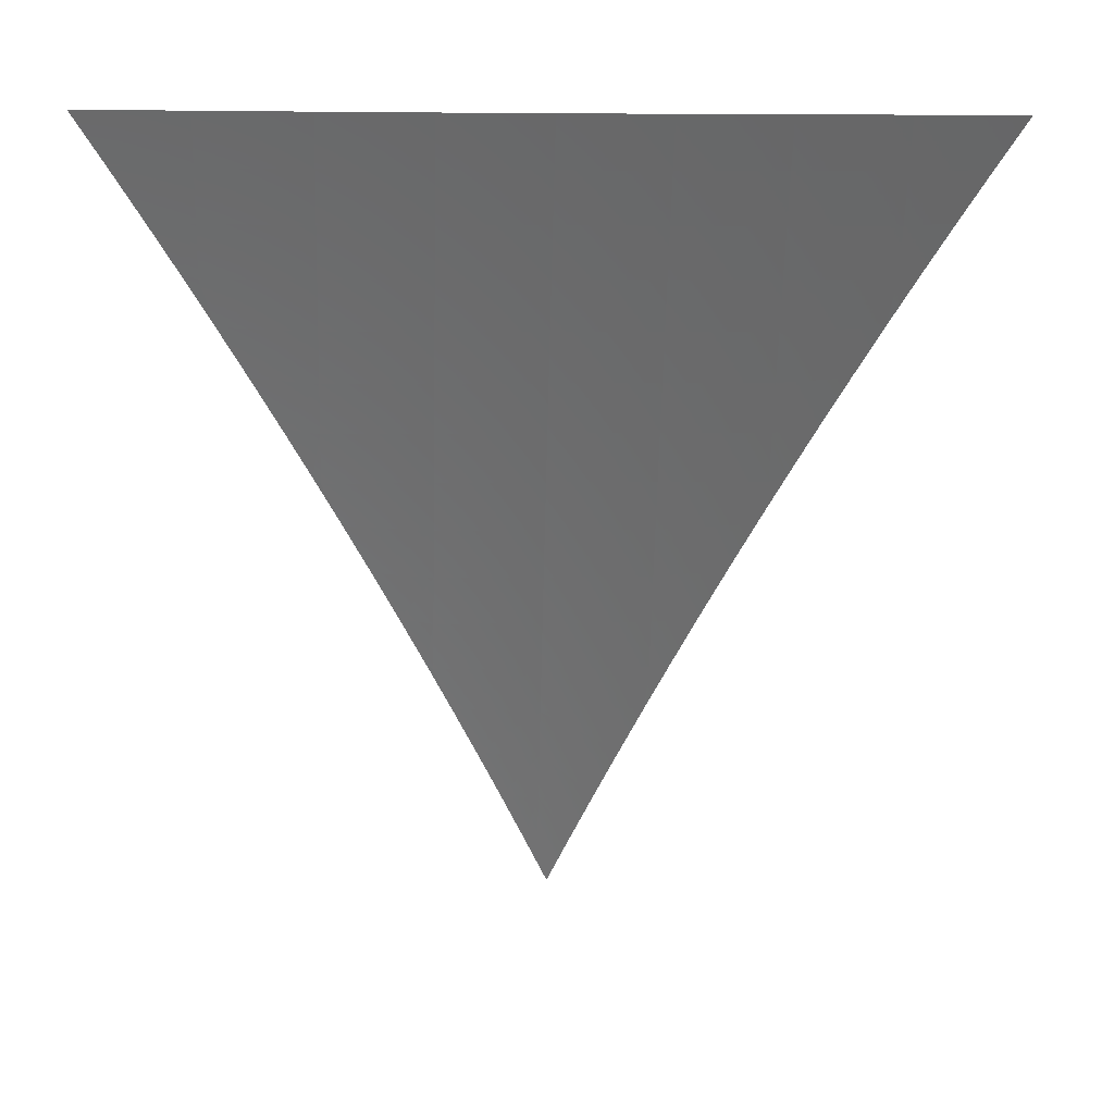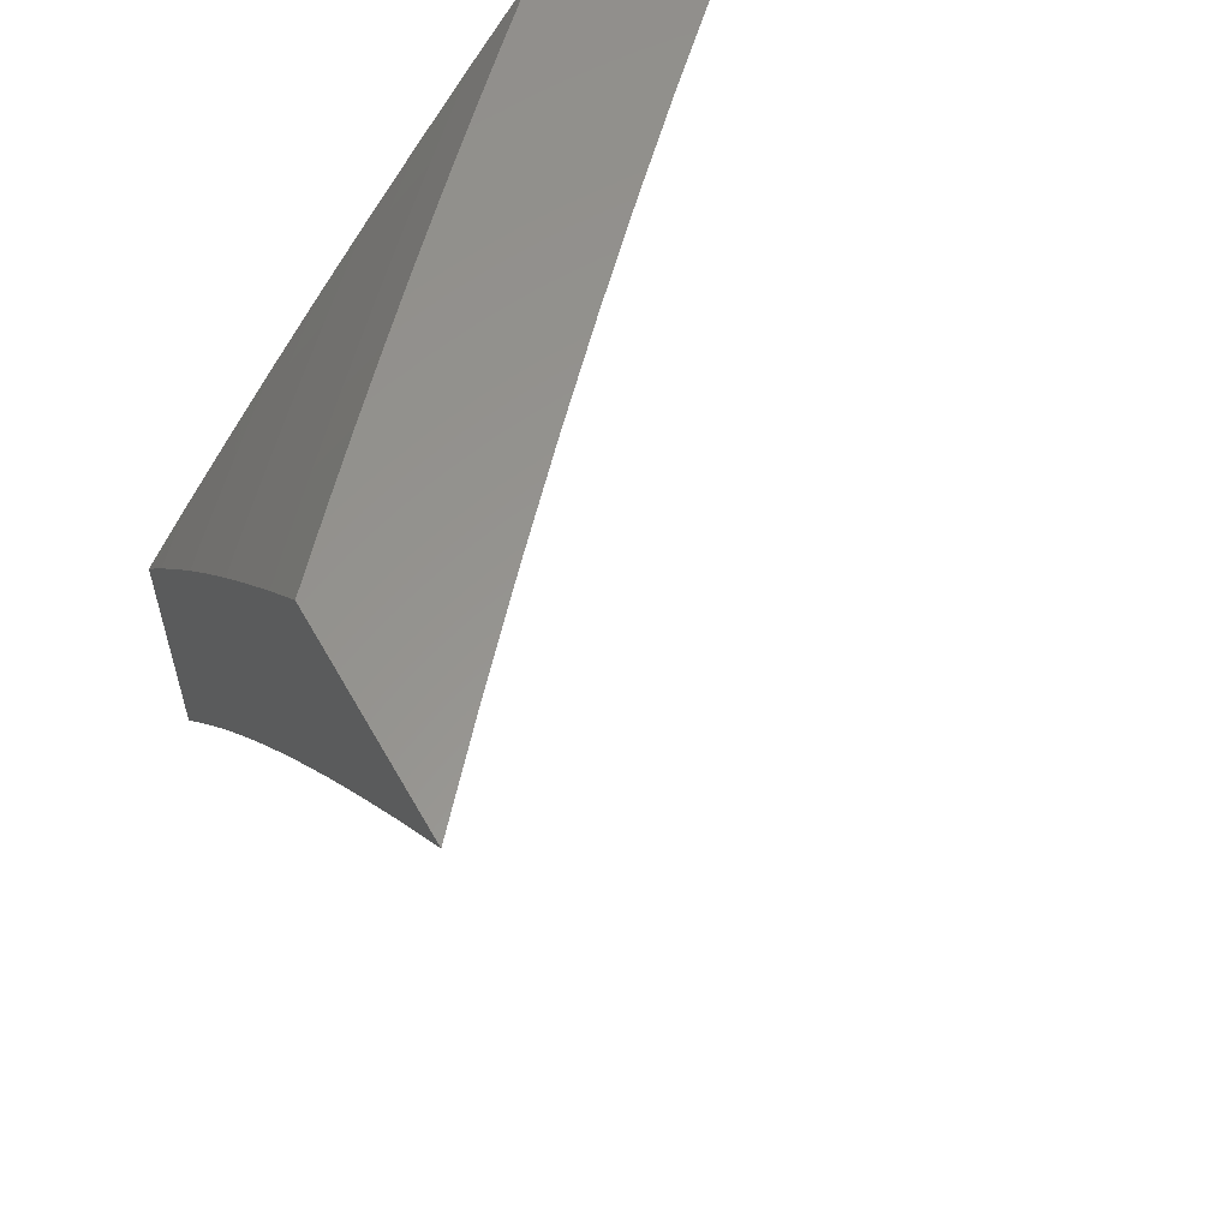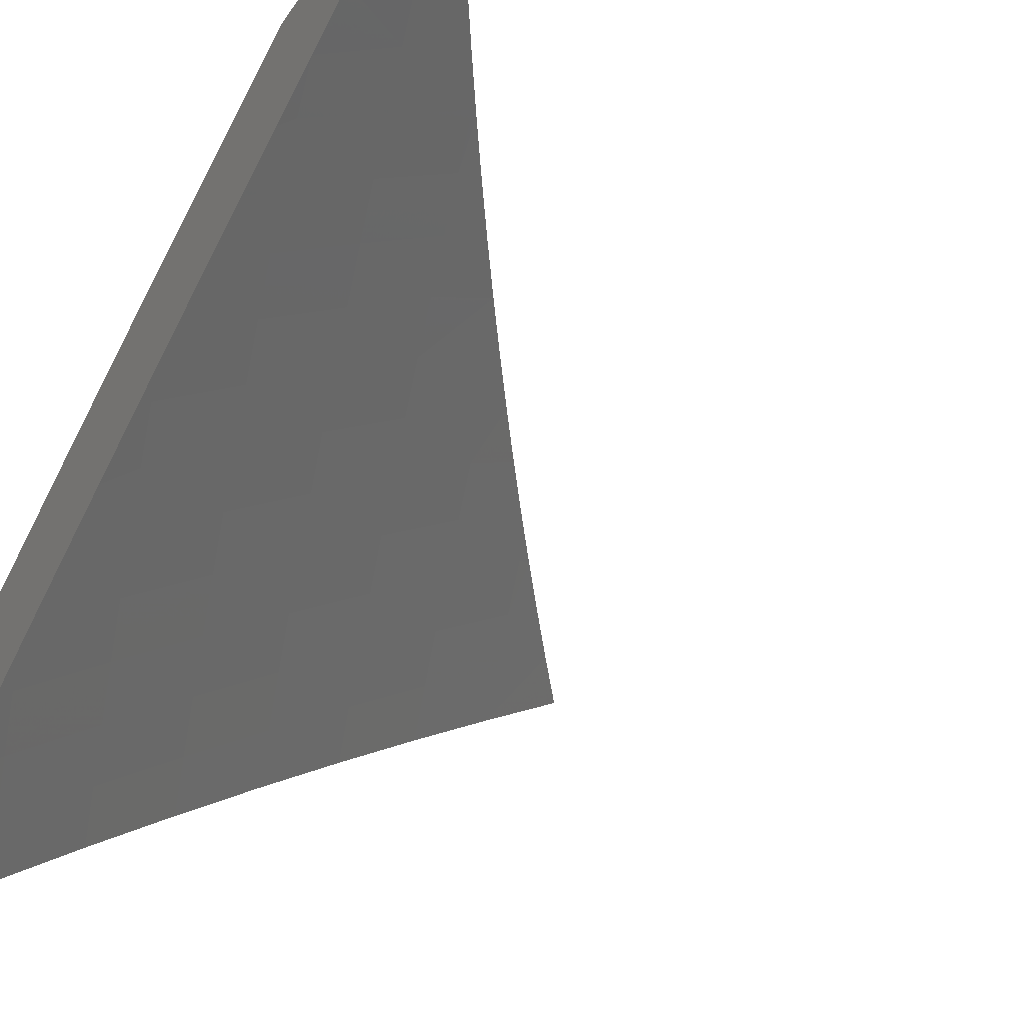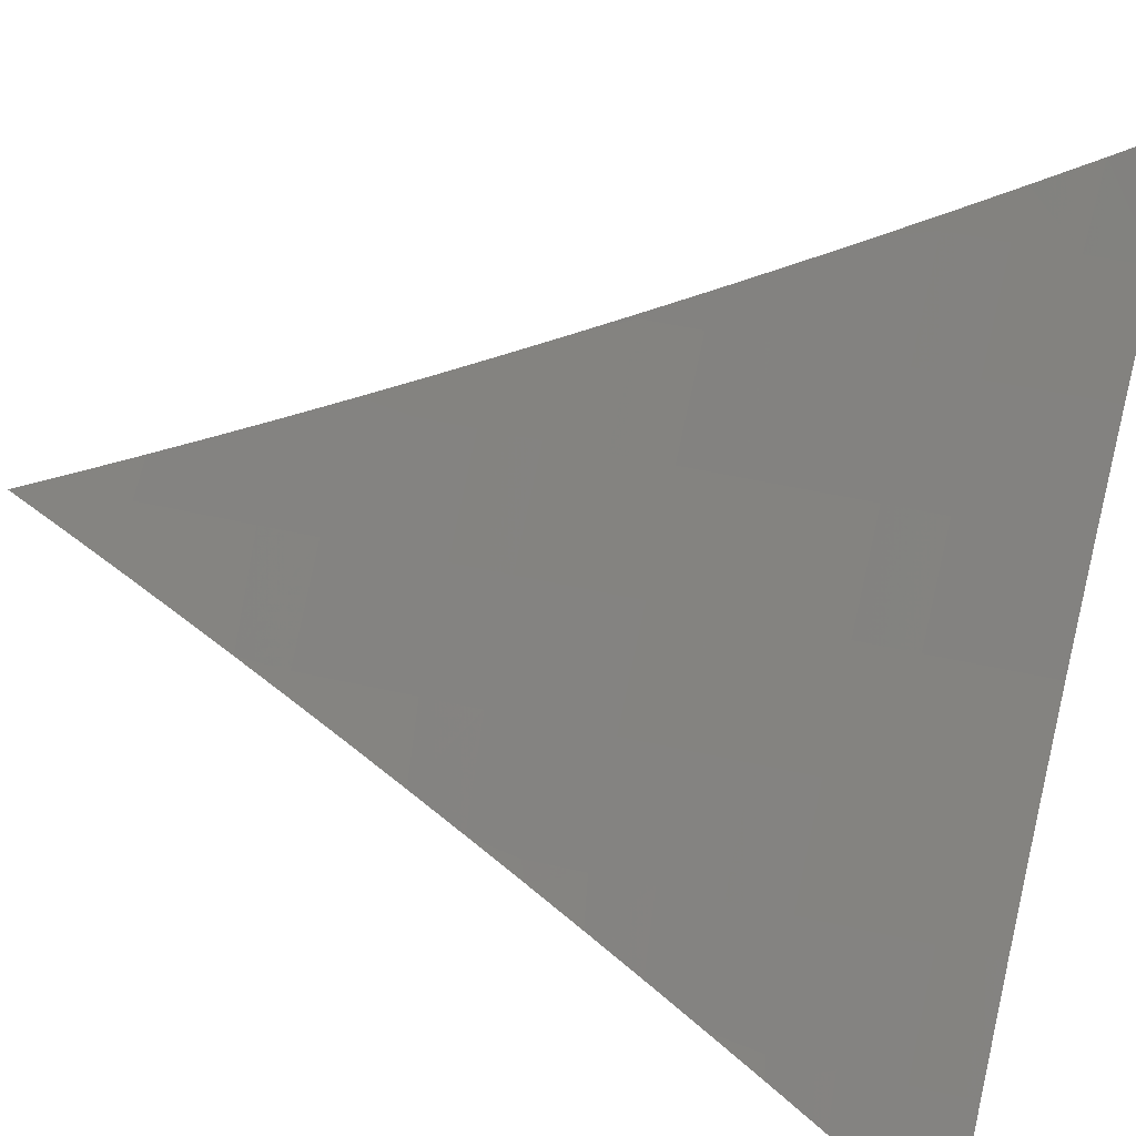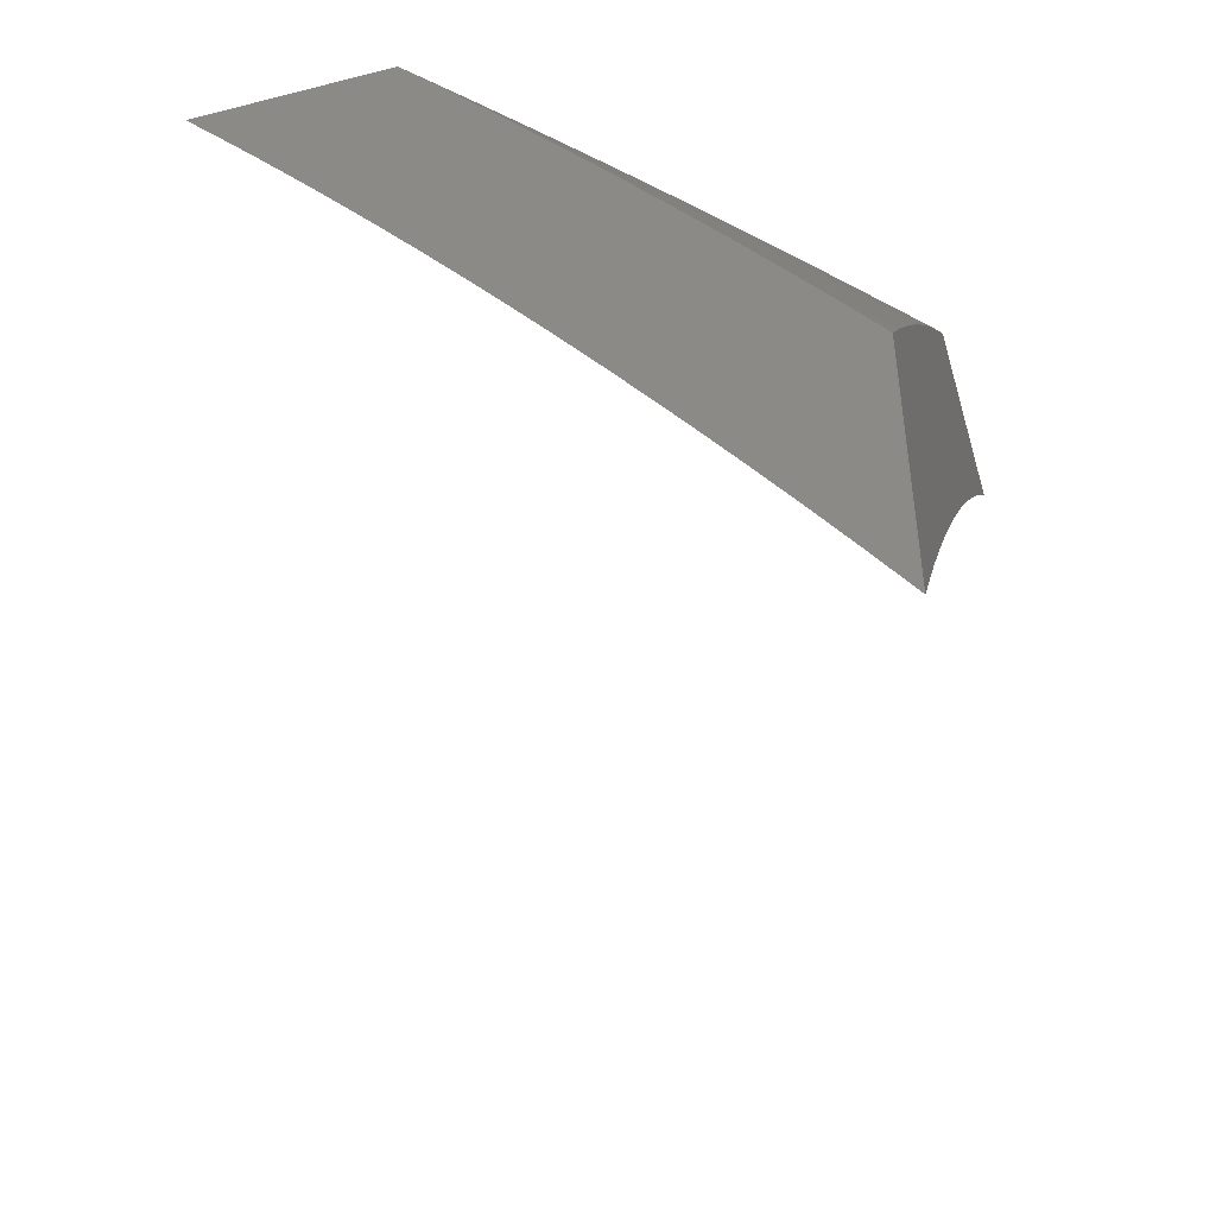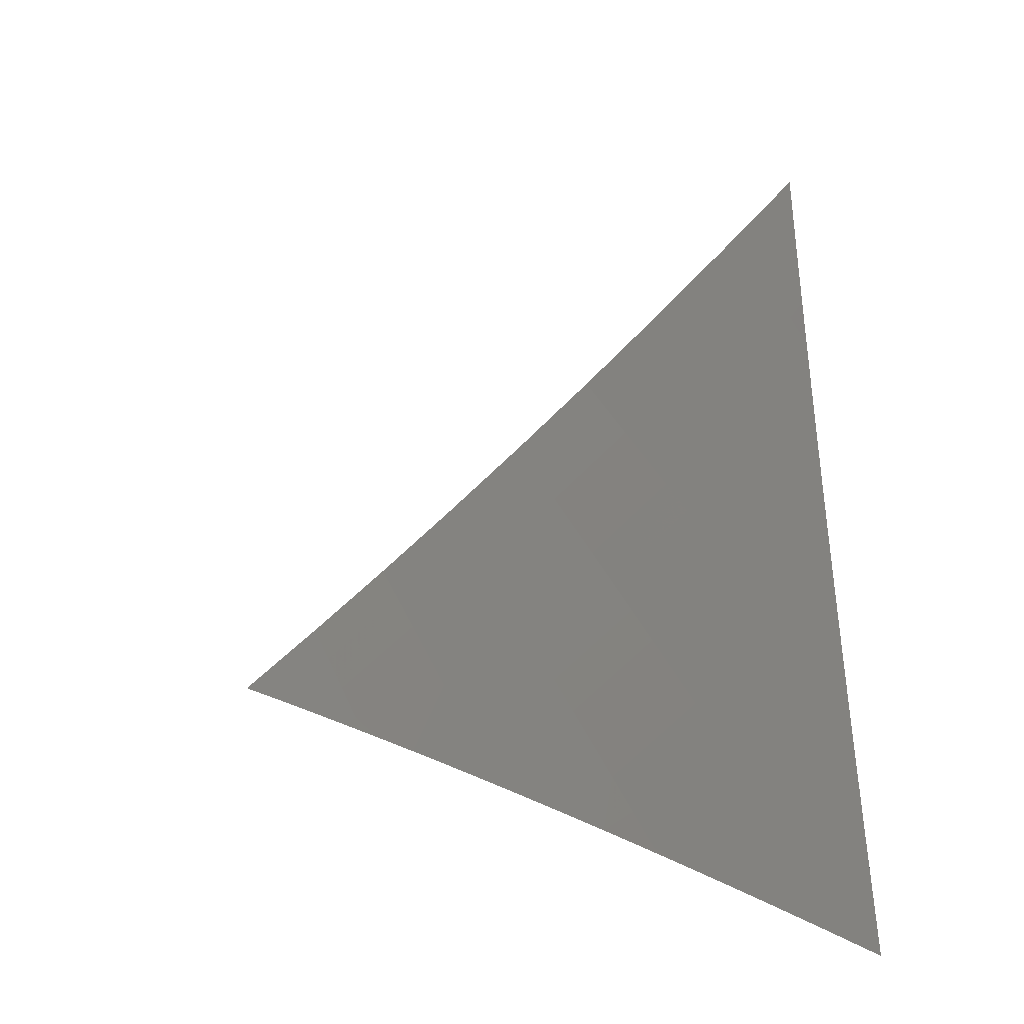
<metadata>
{"format":"stl","ext":"stl","renderer":"f3d","projection":"perspective","resolution":1024,"background":"white","views":[{"elev":5.7,"azim":-47.9,"up":"+Z"},{"elev":58.1,"azim":-119.2,"up":"+Z"},{"elev":-49.8,"azim":146.7,"up":"+Y"},{"elev":-47.6,"azim":-107.0,"up":"+Y"},{"elev":-47.0,"azim":106.1,"up":"+Z"},{"elev":-78.1,"azim":-0.2,"up":"+Z"}]}
</metadata>
<code>
# stl→obj: 146 verts, 288 faces
v 6.525 7 6
v 6.586 6.945 6
v 6.587 7 5.927
v 6.615 6.976 5.926
v 6.649 7 5.854
v 6.676 6.92 5.926
v 6.705 6.95 5.852
v 6.737 6.864 5.926
v 6.766 6.894 5.852
v 6.796 6.807 5.926
v 6.826 6.837 5.852
v 6.856 6.75 5.926
v 6.886 6.779 5.852
v 6.915 6.692 5.926
v 6.945 6.721 5.852
v 7 6.665 5.854
v 7 6.722 5.78
v 6.647 6.89 6
v 6.707 6.834 6
v 6.766 6.777 6
v 6.826 6.72 6
v 6.884 6.663 6
v 6.942 6.605 6
v 6.973 6.634 5.926
v 7 6.606 5.927
v 7 6.547 6
v 6.974 6.75 5.777
v 7 6.78 5.705
v 6.915 6.808 5.777
v 6.944 6.836 5.703
v 6.884 6.895 5.703
v 6.912 6.923 5.628
v 6.851 6.981 5.628
v 6.886 7 5.555
v 6.828 7 5.631
v 7 6.836 5.63
v 6.973 6.865 5.628
v 7 6.891 5.554
v 6.94 6.951 5.552
v 7 6.946 5.478
v 6.967 6.978 5.477
v 7 7 5.401
v 6.943 7 5.478
v 6.823 6.952 5.703
v 6.769 7 5.706
v 6.795 6.923 5.777
v 6.734 6.98 5.777
v 6.709 7 5.78
v 6.855 6.866 5.777
v 7 6.321 6
v 6.915 6.41 6
v 7 6.367 5.946
v 6.939 6.432 5.944
v 7 6.413 5.891
v 6.962 6.454 5.889
v 7 6.457 5.837
v 6.986 6.476 5.833
v 7 6.502 5.781
v 6.898 6.564 5.833
v 6.921 6.586 5.776
v 6.833 6.674 5.776
v 6.855 6.695 5.72
v 6.765 6.782 5.72
v 6.787 6.804 5.664
v 6.695 6.89 5.664
v 6.717 6.912 5.607
v 6.624 6.997 5.607
v 6.659 7 5.558
v 6.614 7 5.615
v 6.603 6.975 5.664
v 6.569 7 5.671
v 6.582 6.952 5.72
v 6.523 7 5.727
v 6.56 6.93 5.776
v 6.477 7 5.782
v 6.539 6.907 5.833
v 6.446 6.99 5.833
v 6.517 6.884 5.889
v 6.425 6.967 5.889
v 6.495 6.861 5.944
v 6.403 6.943 5.944
v 6.473 6.837 6
v 6.381 6.919 6
v 6.852 6.52 5.944
v 6.829 6.498 6
v 6.765 6.607 5.944
v 6.741 6.585 6
v 6.676 6.693 5.944
v 6.653 6.67 6
v 6.586 6.777 5.944
v 6.563 6.754 6
v 6.288 7 6
v 6.336 7 5.946
v 6.384 7 5.892
v 6.431 7 5.837
v 6.738 6.933 5.551
v 6.703 7 5.501
v 6.758 6.955 5.494
v 6.747 7 5.444
v 6.779 6.976 5.437
v 6.79 7 5.386
v 6.799 6.996 5.38
v 6.833 7 5.329
v 6.892 6.909 5.38
v 6.912 6.93 5.323
v 7 6.841 5.328
v 7 6.882 5.27
v 6.932 6.95 5.266
v 7 6.922 5.211
v 6.952 6.97 5.208
v 7 6.961 5.152
v 6.972 6.989 5.151
v 7 7 5.093
v 6.959 7 5.152
v 6.918 7 5.212
v 6.876 7 5.27
v 6.983 6.821 5.38
v 7 6.8 5.386
v 6.963 6.8 5.437
v 7 6.759 5.443
v 6.942 6.78 5.494
v 7 6.717 5.5
v 6.92 6.759 5.551
v 7 6.675 5.557
v 6.899 6.738 5.607
v 6.988 6.649 5.607
v 6.966 6.628 5.664
v 7 6.632 5.614
v 7 6.589 5.67
v 6.944 6.607 5.72
v 7 6.546 5.726
v 6.875 6.542 5.889
v 6.788 6.63 5.889
v 6.698 6.716 5.889
v 6.608 6.8 5.889
v 6.81 6.652 5.833
v 6.743 6.76 5.776
v 6.674 6.868 5.72
v 6.877 6.717 5.664
v 6.721 6.738 5.833
v 6.63 6.823 5.833
v 6.808 6.825 5.607
v 6.829 6.847 5.551
v 6.85 6.868 5.494
v 6.871 6.889 5.437
v 6.652 6.846 5.776
f 1 2 3
f 3 2 4
f 3 4 5
f 5 4 6
f 5 6 7
f 7 6 8
f 7 8 9
f 9 8 10
f 9 10 11
f 11 10 12
f 11 12 13
f 13 12 14
f 13 14 15
f 15 14 16
f 15 16 17
f 2 18 4
f 4 18 6
f 18 19 6
f 6 19 8
f 19 20 8
f 8 20 10
f 20 21 10
f 10 21 12
f 21 22 12
f 12 22 14
f 22 23 14
f 14 23 24
f 14 24 16
f 16 24 25
f 25 24 23
f 25 23 26
f 15 17 27
f 27 17 28
f 27 28 29
f 29 28 30
f 29 30 31
f 31 30 32
f 31 32 33
f 33 32 34
f 33 34 35
f 28 36 30
f 30 36 37
f 30 37 32
f 32 37 38
f 32 38 39
f 39 38 40
f 39 40 41
f 41 40 42
f 41 42 43
f 36 38 37
f 41 43 39
f 39 43 34
f 39 34 32
f 33 35 44
f 44 35 45
f 44 45 46
f 46 45 47
f 46 47 9
f 9 47 7
f 45 48 47
f 47 48 7
f 48 5 7
f 9 11 46
f 46 11 49
f 46 49 44
f 44 49 31
f 44 31 33
f 29 31 49
f 29 49 13
f 13 49 11
f 27 29 15
f 15 29 13
f 50 51 52
f 52 51 53
f 52 53 54
f 54 53 55
f 54 55 56
f 56 55 57
f 56 57 58
f 58 57 59
f 58 59 60
f 60 59 61
f 60 61 62
f 62 61 63
f 62 63 64
f 64 63 65
f 64 65 66
f 66 65 67
f 66 67 68
f 68 67 69
f 69 67 70
f 69 70 71
f 71 70 72
f 71 72 73
f 73 72 74
f 73 74 75
f 75 74 76
f 75 76 77
f 77 76 78
f 77 78 79
f 79 78 80
f 79 80 81
f 81 80 82
f 81 82 83
f 53 51 84
f 84 51 85
f 84 85 86
f 86 85 87
f 86 87 88
f 88 87 89
f 88 89 90
f 90 89 91
f 90 91 80
f 80 91 82
f 92 93 83
f 83 93 81
f 93 94 81
f 81 94 79
f 94 95 79
f 79 95 77
f 95 75 77
f 66 68 96
f 96 68 97
f 96 97 98
f 98 97 99
f 98 99 100
f 100 99 101
f 100 101 102
f 102 101 103
f 102 103 104
f 104 103 105
f 104 105 106
f 106 105 107
f 107 105 108
f 107 108 109
f 109 108 110
f 109 110 111
f 111 110 112
f 111 112 113
f 113 112 114
f 114 112 110
f 114 110 115
f 115 110 108
f 115 108 116
f 116 108 105
f 116 105 103
f 104 106 117
f 117 106 118
f 117 118 119
f 119 118 120
f 119 120 121
f 121 120 122
f 121 122 123
f 123 122 124
f 123 124 125
f 125 124 126
f 125 126 127
f 127 126 128
f 127 128 129
f 124 128 126
f 127 129 130
f 130 129 131
f 130 131 60
f 60 131 58
f 59 57 55
f 55 53 132
f 132 53 84
f 132 84 133
f 133 84 86
f 133 86 134
f 134 86 88
f 134 88 135
f 135 88 90
f 135 90 78
f 78 90 80
f 55 132 59
f 59 132 136
f 59 136 61
f 61 136 137
f 61 137 63
f 63 137 138
f 63 138 65
f 65 138 70
f 65 70 67
f 136 132 133
f 60 62 130
f 130 62 139
f 130 139 127
f 127 139 125
f 136 133 140
f 140 133 134
f 140 134 141
f 141 134 135
f 141 135 76
f 76 135 78
f 62 64 139
f 139 64 142
f 139 142 125
f 125 142 143
f 125 143 123
f 123 143 144
f 123 144 121
f 121 144 145
f 121 145 119
f 119 145 104
f 119 104 117
f 136 140 137
f 137 140 146
f 137 146 138
f 138 146 72
f 138 72 70
f 146 140 141
f 64 66 142
f 142 66 96
f 142 96 143
f 143 96 98
f 143 98 144
f 144 98 100
f 144 100 145
f 145 100 102
f 145 102 104
f 76 74 141
f 141 74 146
f 74 72 146
f 40 106 42
f 42 106 107
f 42 107 109
f 106 40 118
f 118 40 38
f 118 38 120
f 120 38 36
f 120 36 122
f 122 36 28
f 122 28 124
f 124 28 128
f 128 28 17
f 128 17 129
f 129 17 16
f 129 16 131
f 131 16 25
f 131 25 58
f 58 25 56
f 56 25 26
f 56 26 54
f 54 26 52
f 52 26 50
f 109 111 42
f 42 111 113
f 23 85 26
f 26 85 51
f 26 51 50
f 23 22 85
f 85 22 87
f 87 22 21
f 87 21 89
f 89 21 20
f 89 20 19
f 89 19 91
f 91 19 18
f 91 18 82
f 82 18 2
f 82 2 1
f 92 83 1
f 1 83 82
f 3 95 1
f 1 95 94
f 1 94 93
f 5 73 3
f 3 73 75
f 3 75 95
f 73 5 71
f 71 5 48
f 71 48 69
f 69 48 45
f 69 45 68
f 68 45 97
f 97 45 35
f 97 35 99
f 99 35 34
f 99 34 101
f 101 34 43
f 101 43 103
f 103 43 42
f 103 42 116
f 116 42 115
f 115 42 114
f 114 42 113
f 93 92 1

</code>
